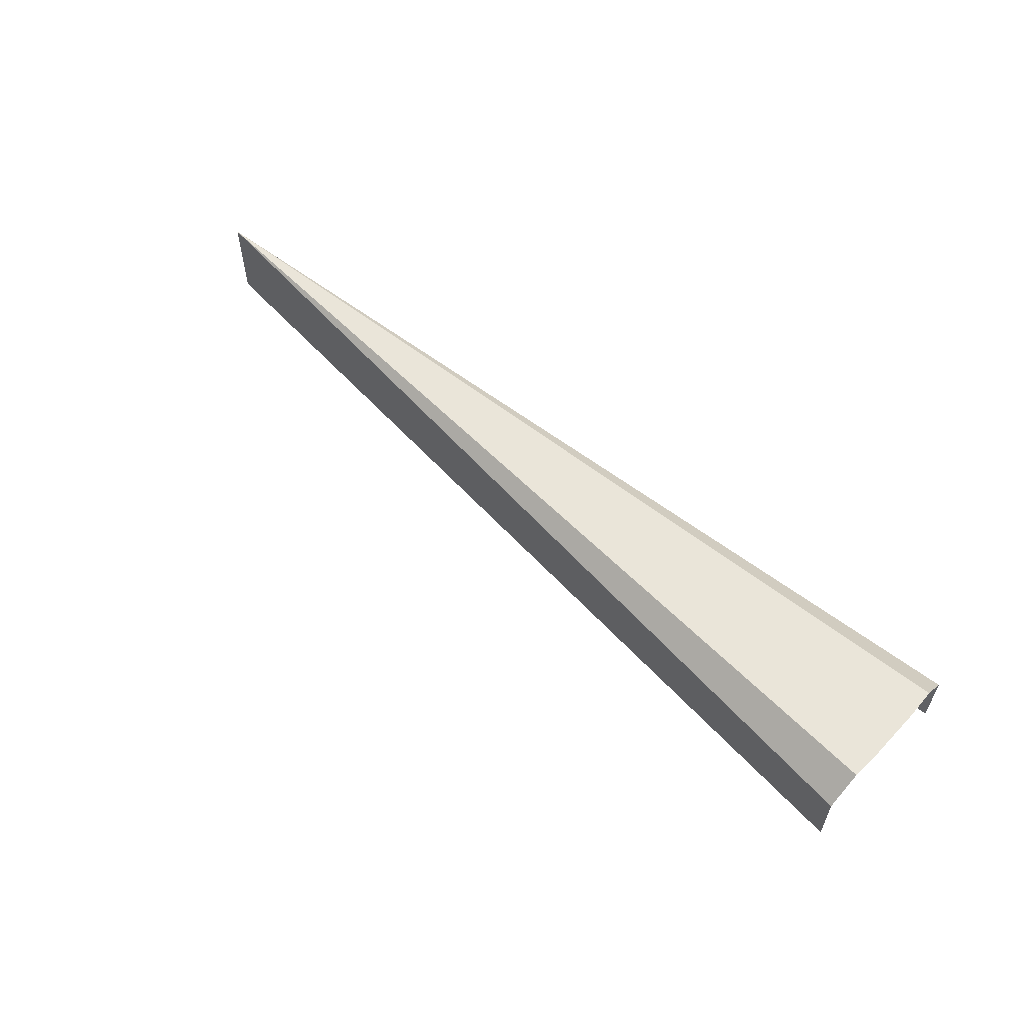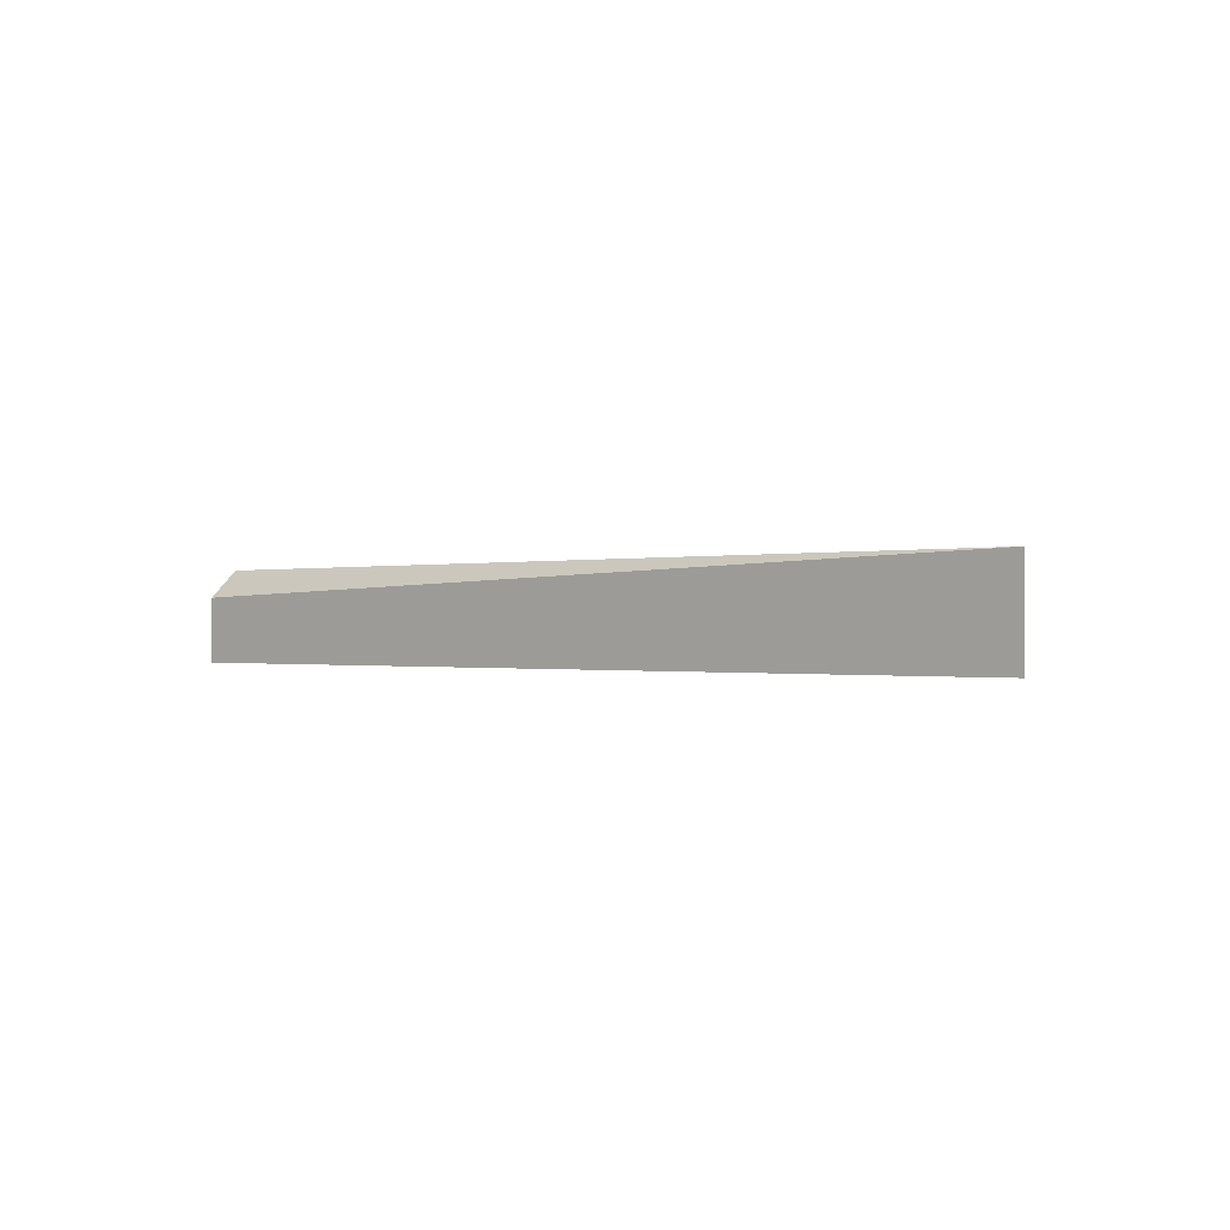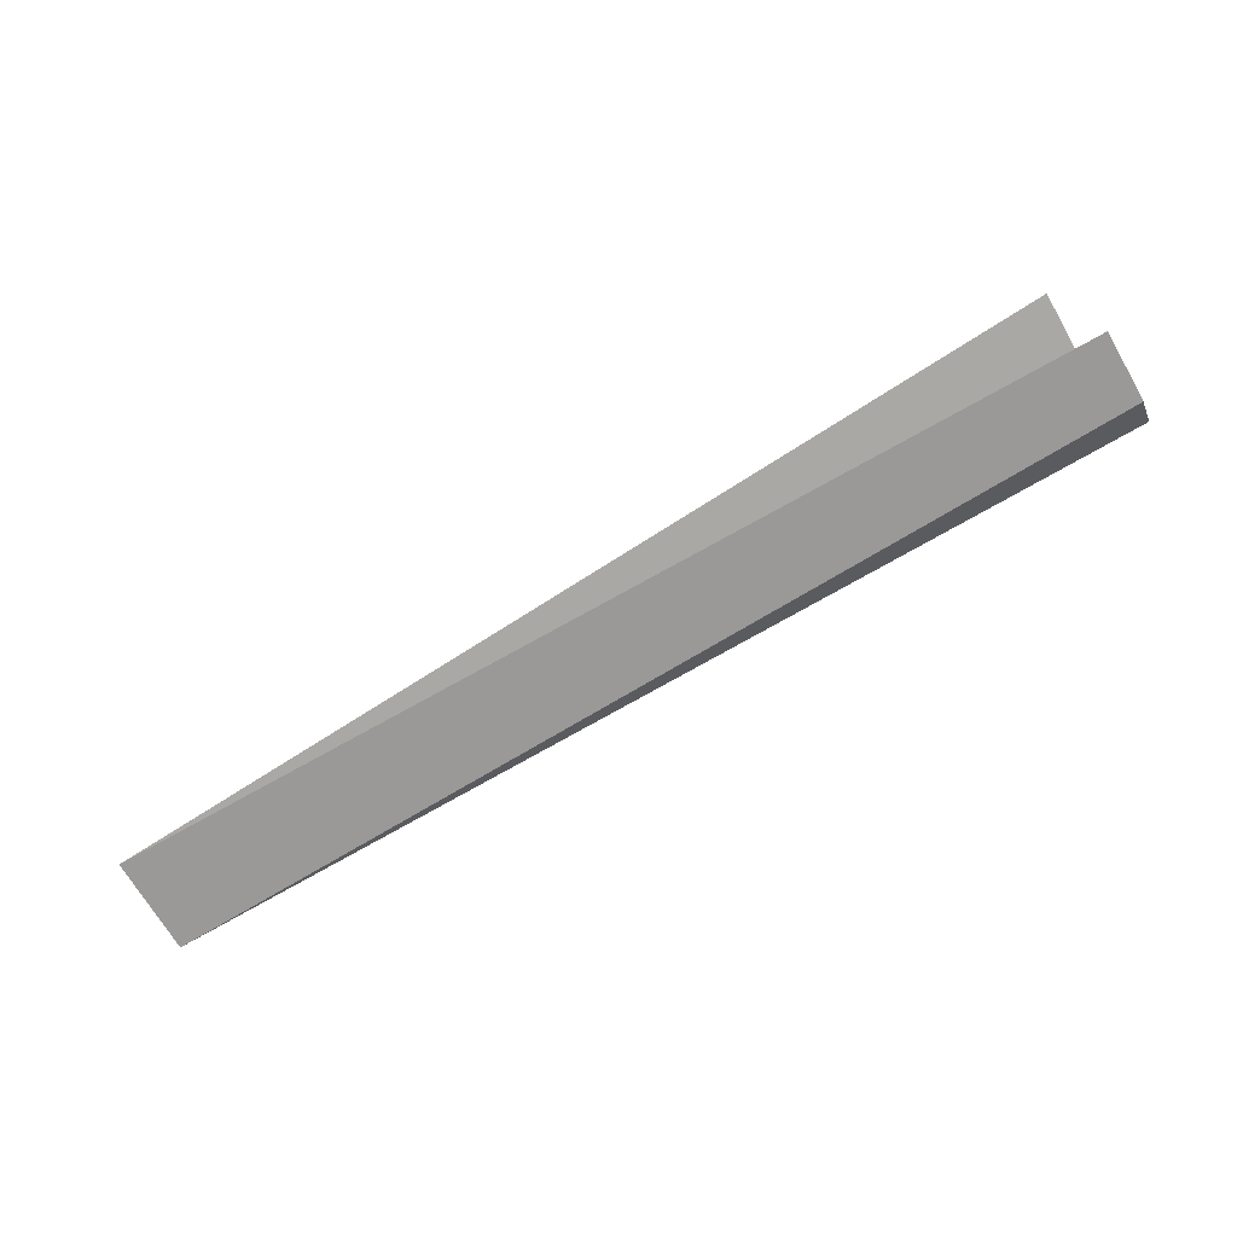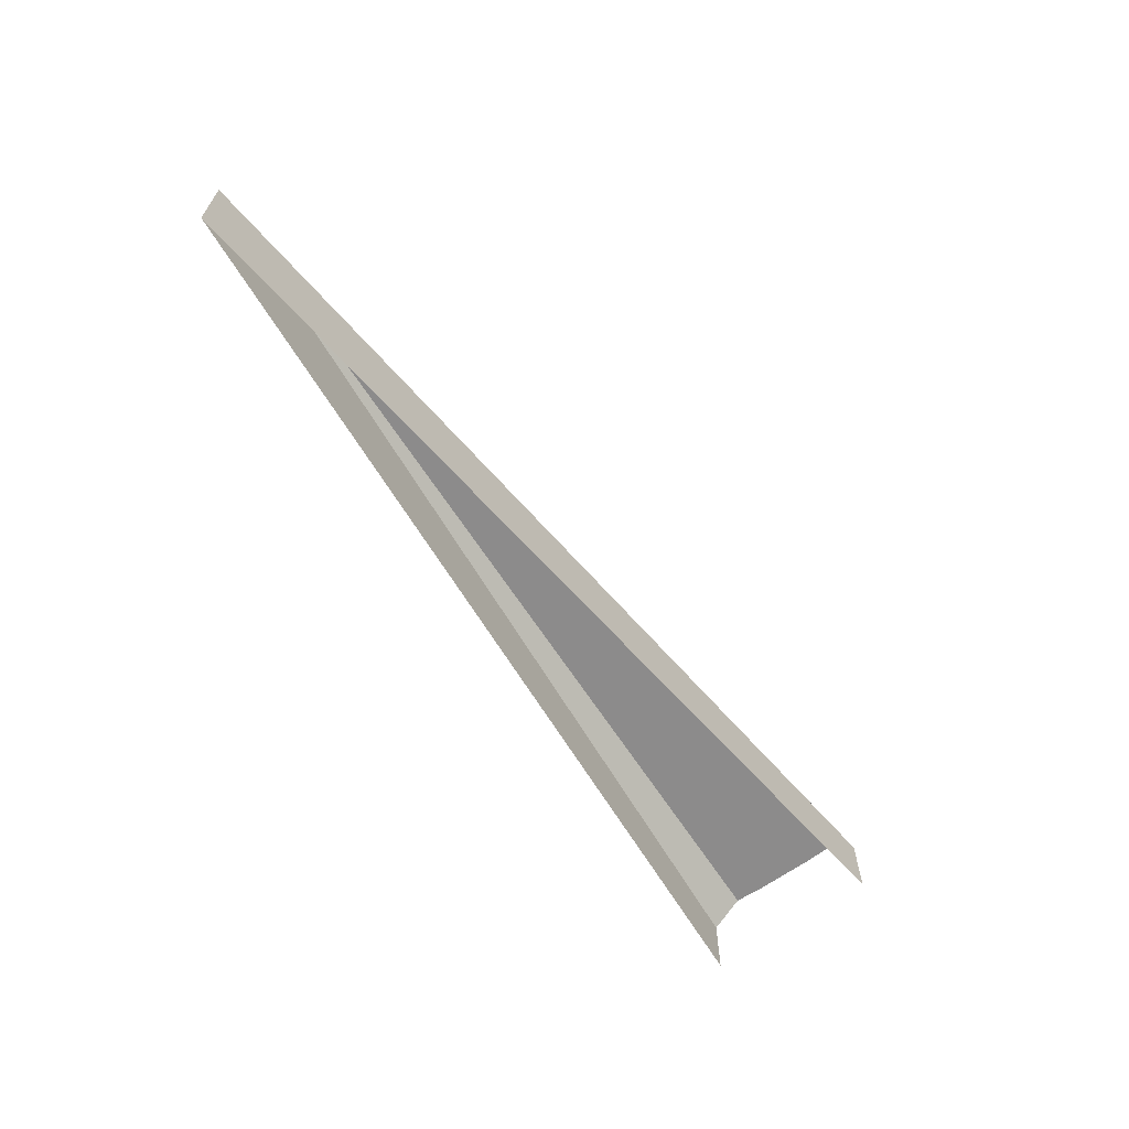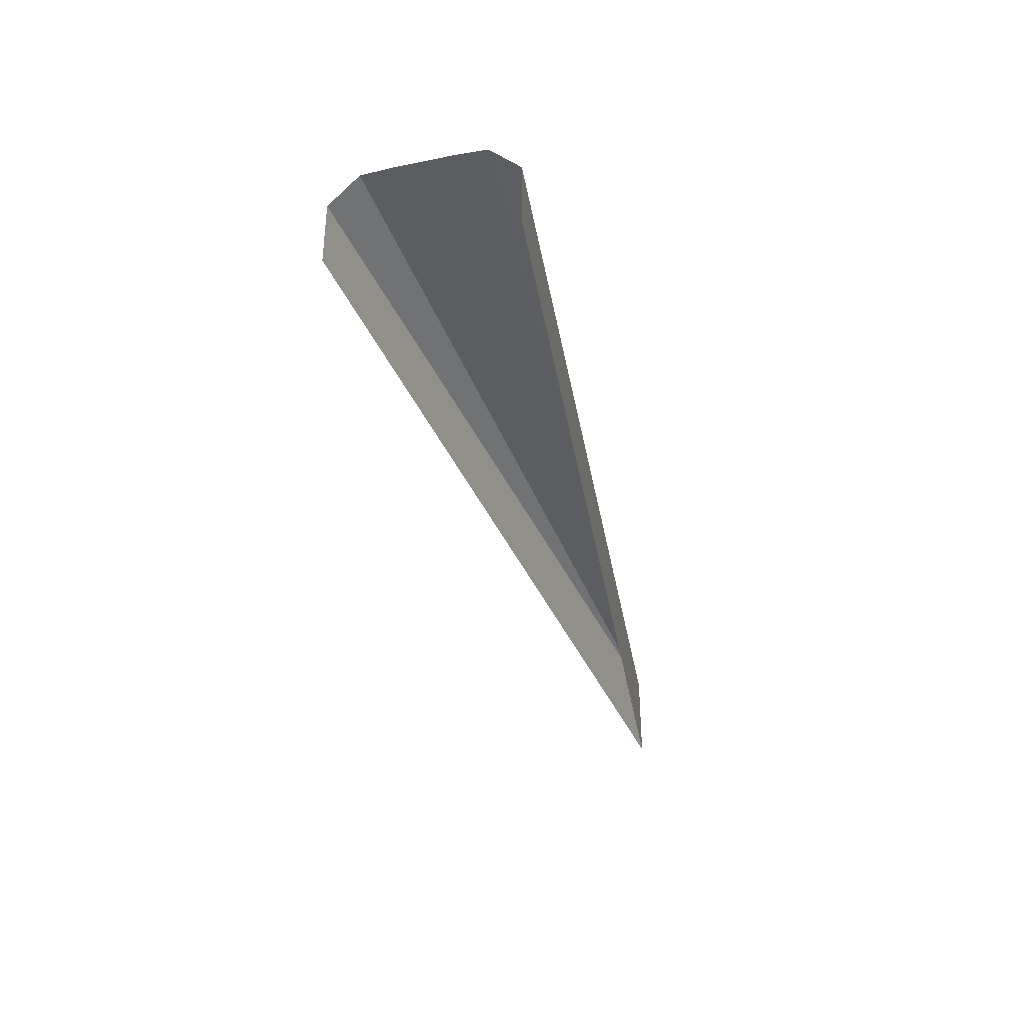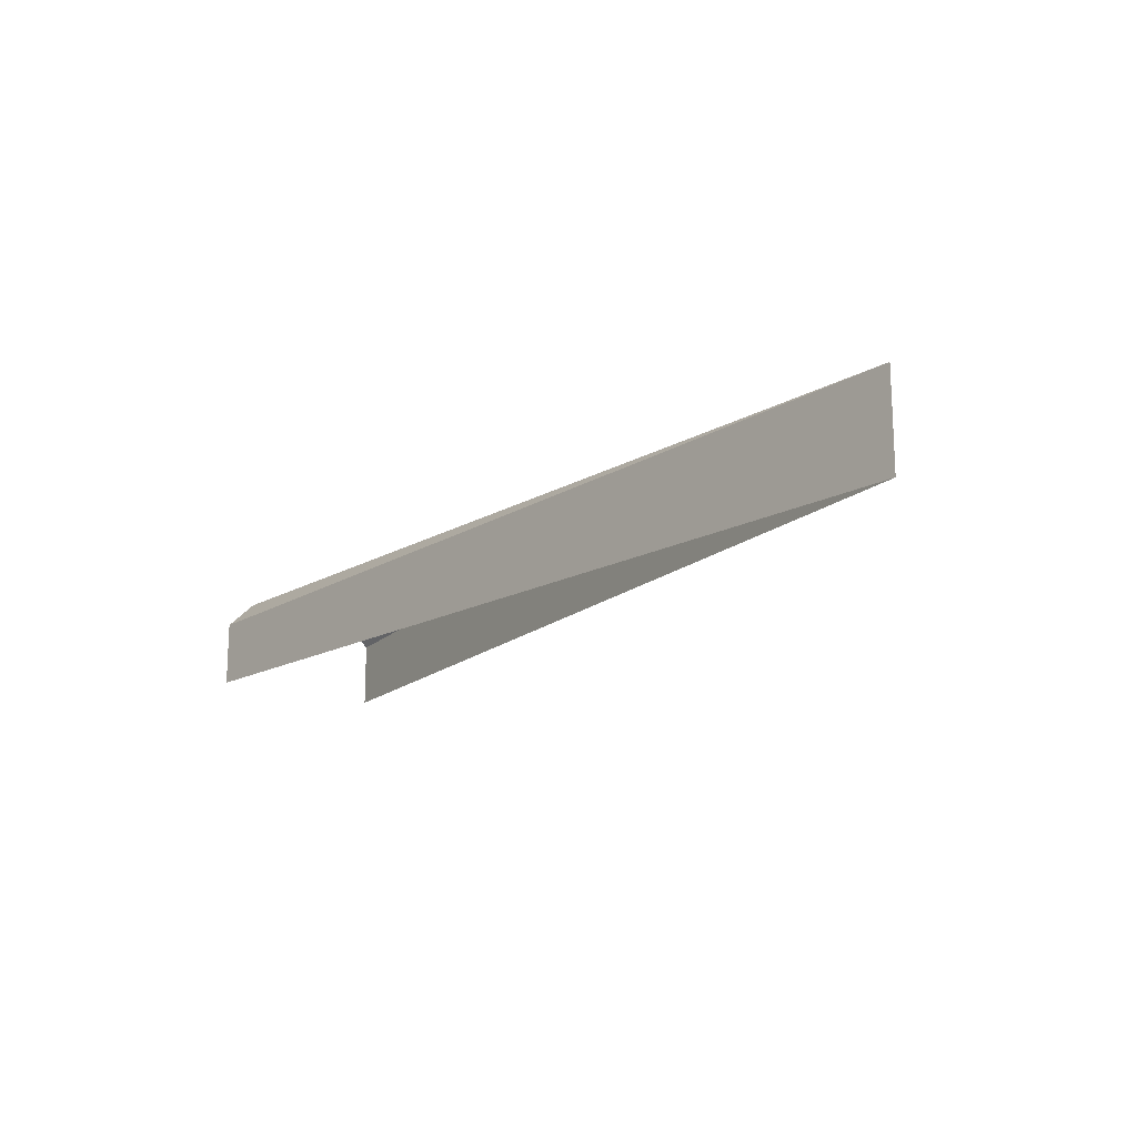
<metadata>
{"format":"obj","ext":"obj","renderer":"f3d","projection":"perspective","resolution":1024,"background":"white","views":[{"elev":57.7,"azim":37.5,"up":"+Y"},{"elev":-0.3,"azim":-138.2,"up":"+Y"},{"elev":-69.1,"azim":29.9,"up":"+Z"},{"elev":-64.0,"azim":-59.2,"up":"+Y"},{"elev":-35.9,"azim":99.6,"up":"+Y"},{"elev":-16.2,"azim":-131.8,"up":"+Y"}]}
</metadata>
<code>
o Slice3
v 0 0 0
v 0.9995 0 0.03141
v 1 -0.03 0
v 0.998 0 0.06279
v 0.9921 0 0.1253
v 0.9877 0 0.1564
v 0.9823 -0.03 0.1874
v 0 -0.1 0
v 1 -0.1 0
v 0.9823 -0.1 0.1874
g Slice3
f 1 2 3
f 1 4 2
f 1 5 4
f 1 6 5
f 1 7 6
f 8 1 3 9
f 1 8 10 7

</code>
